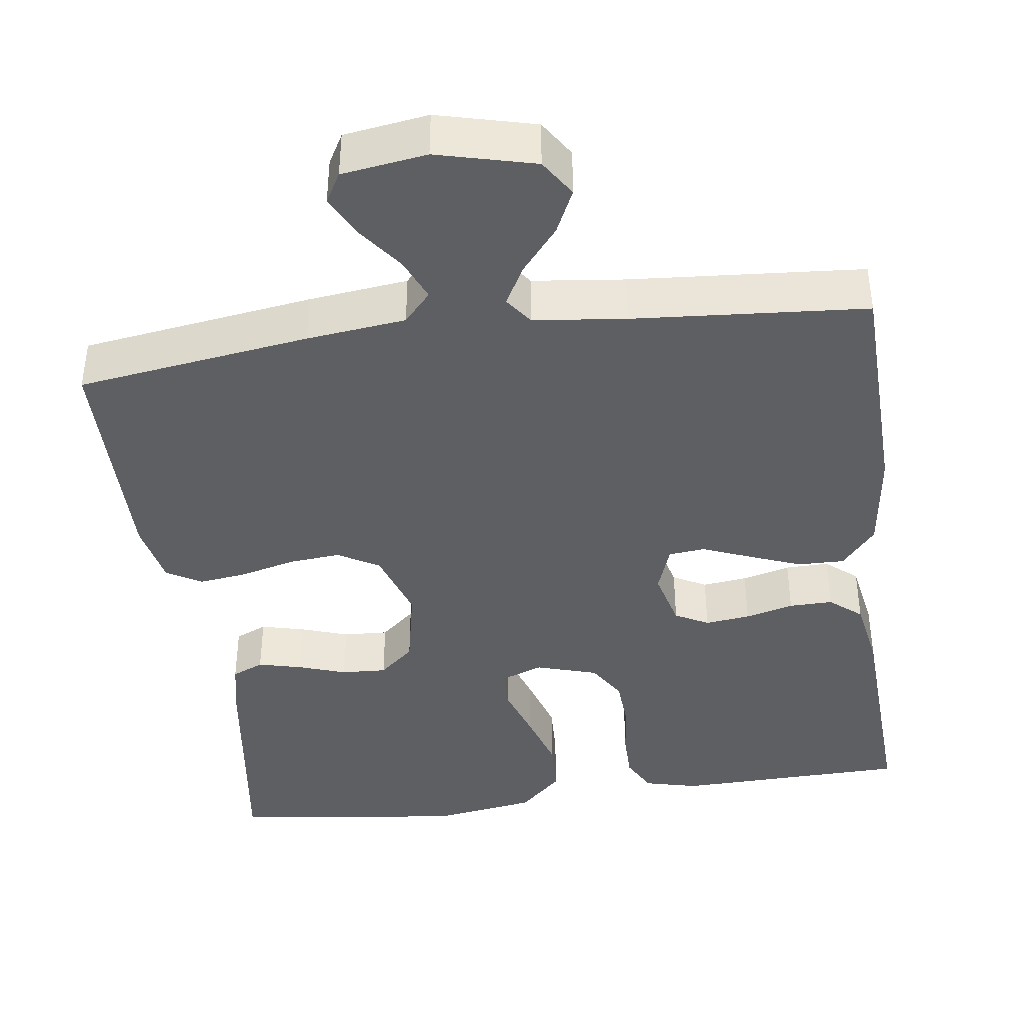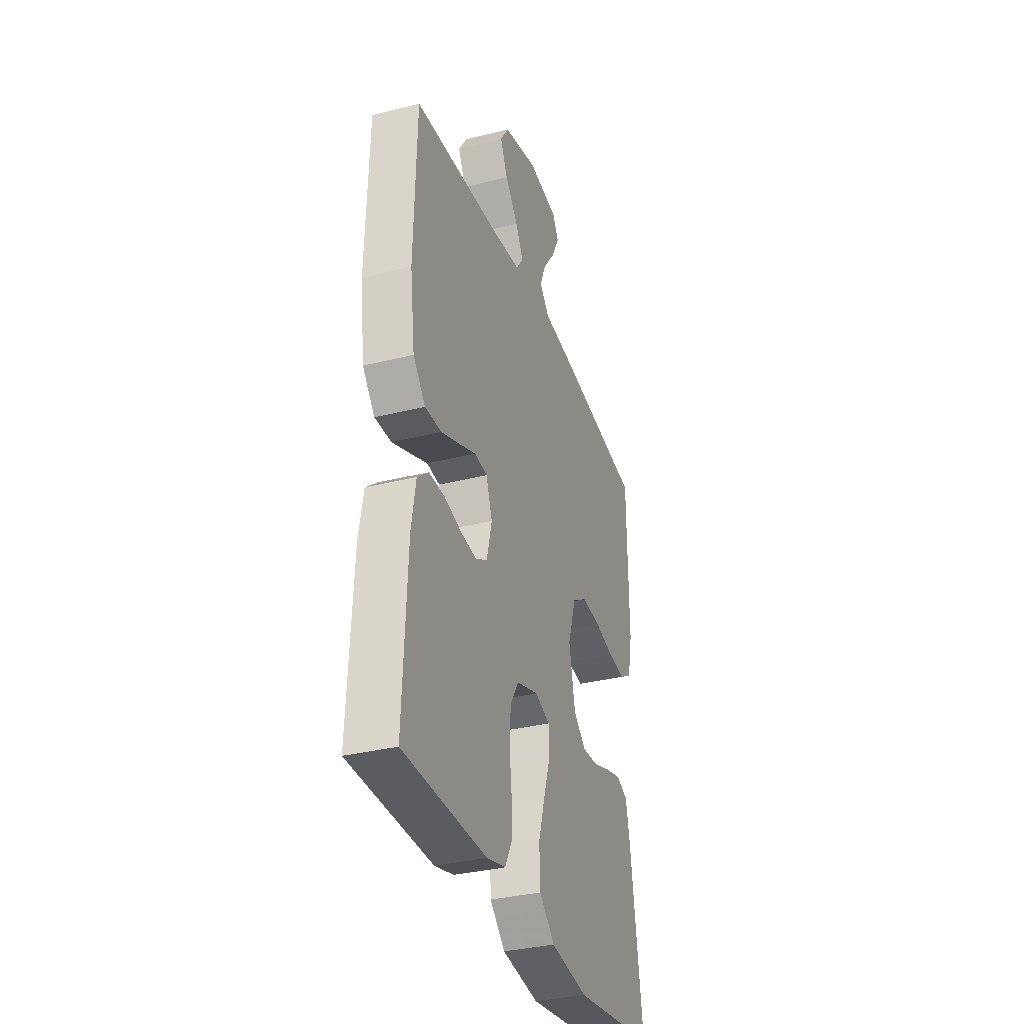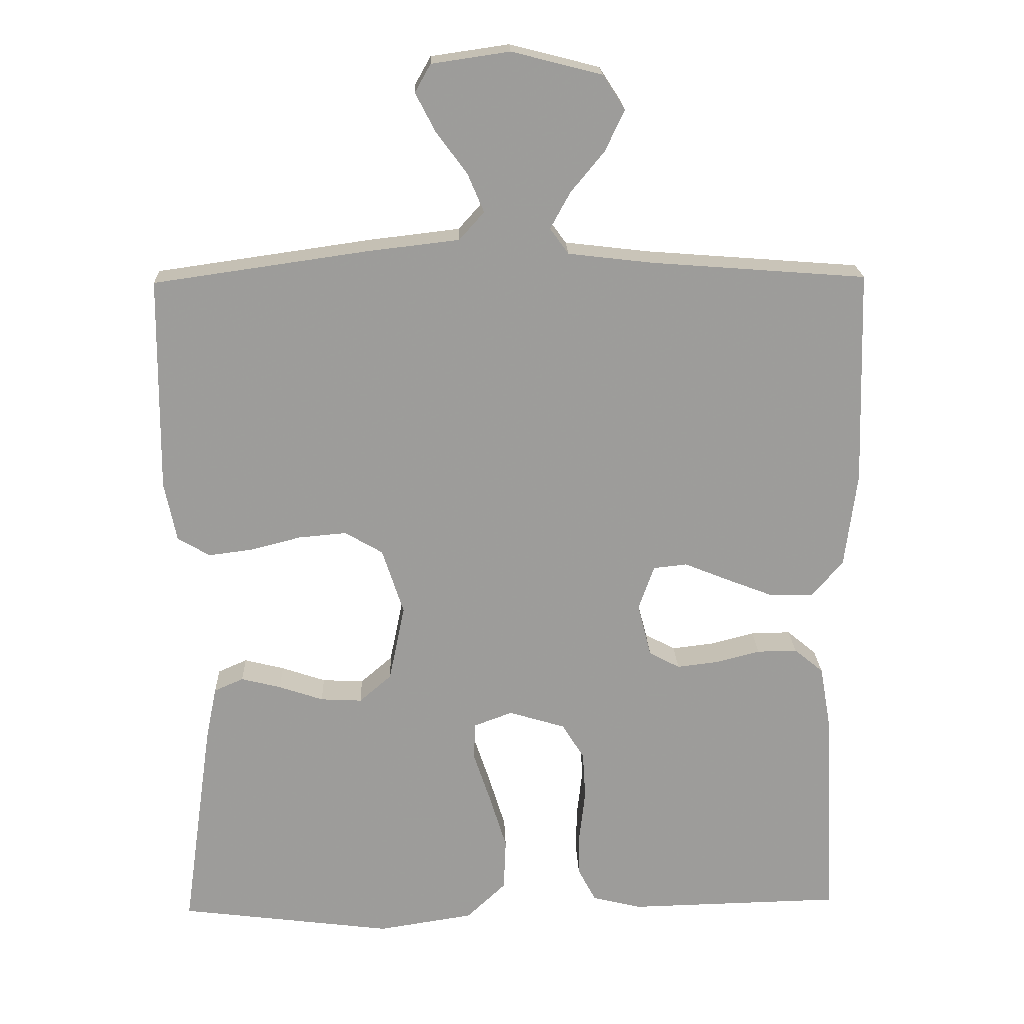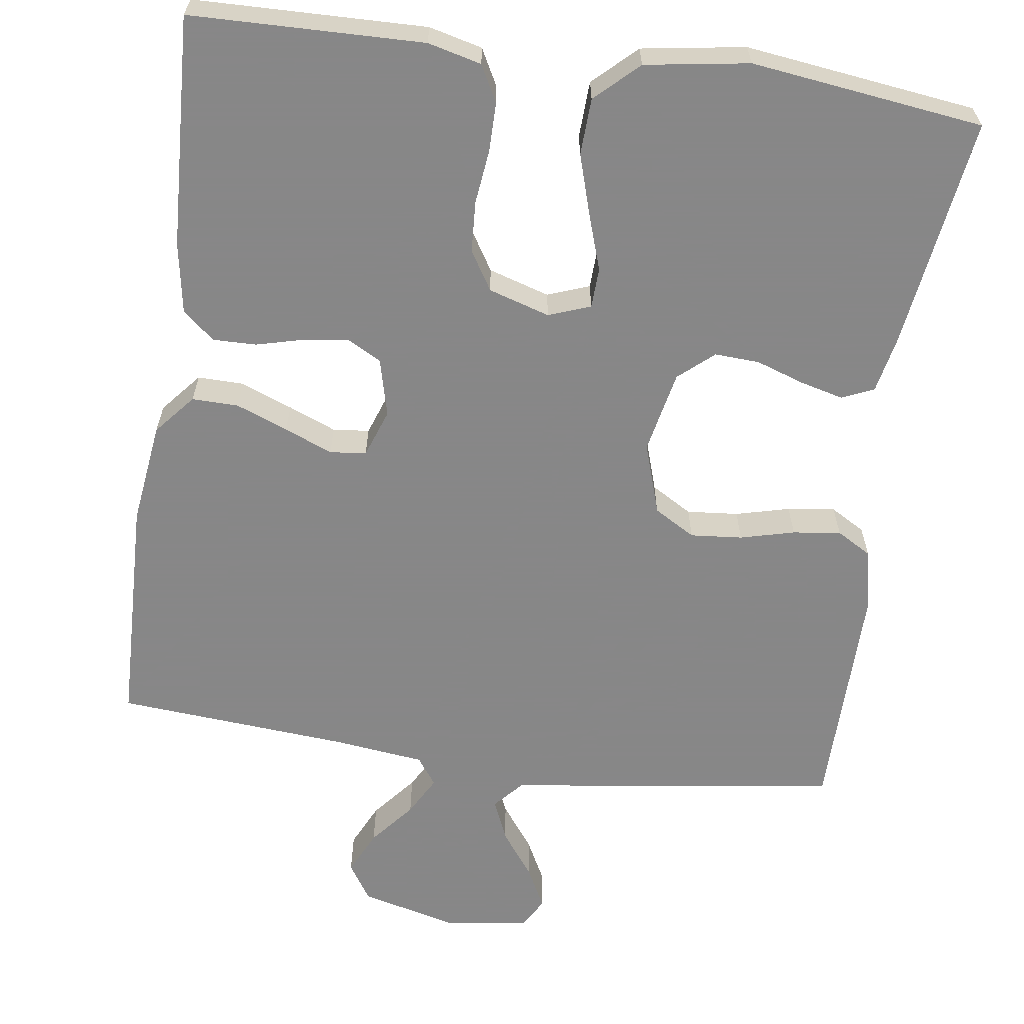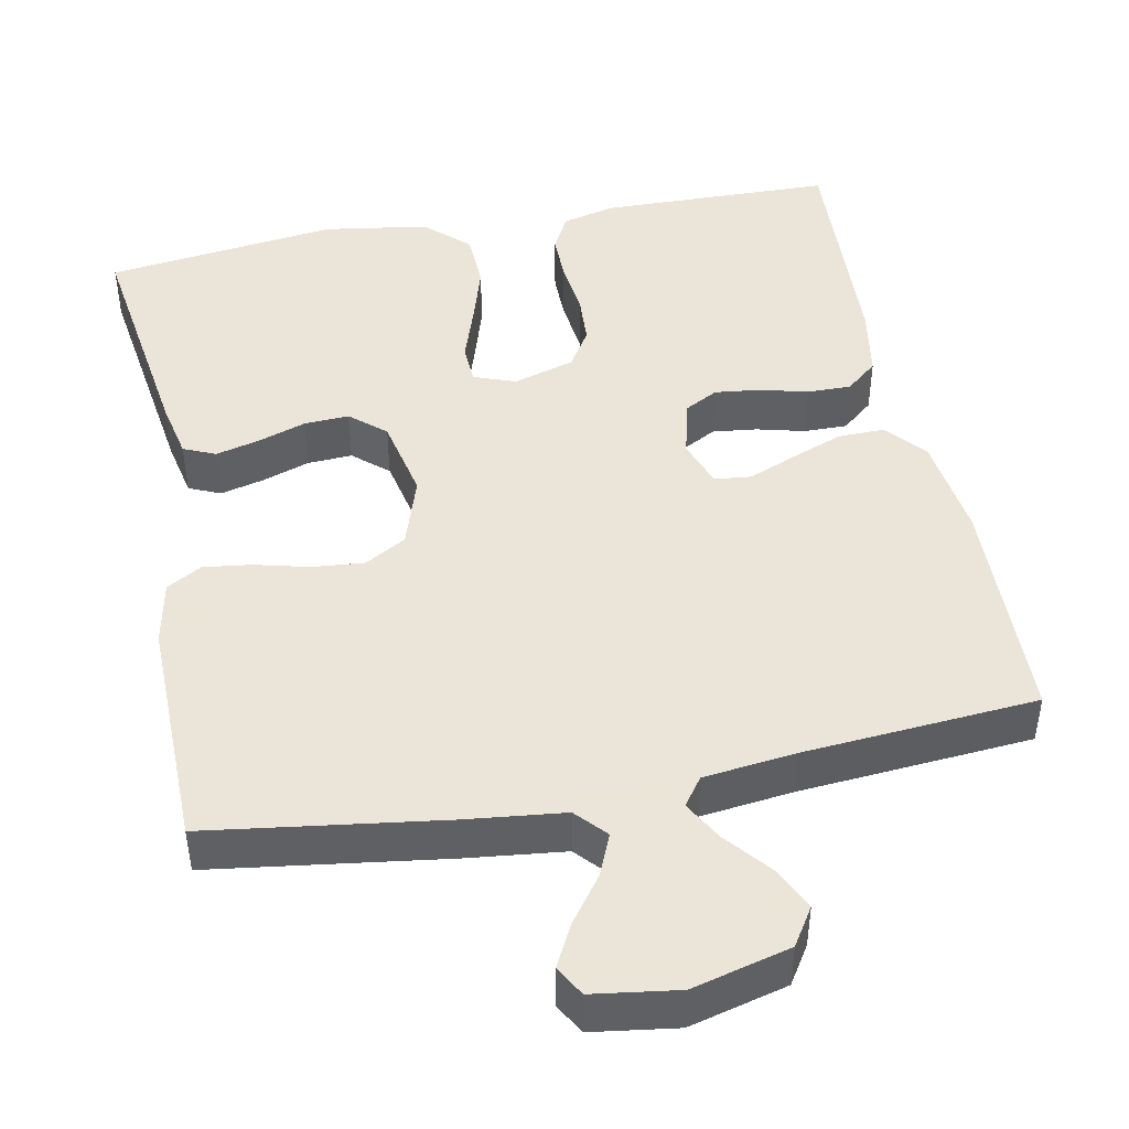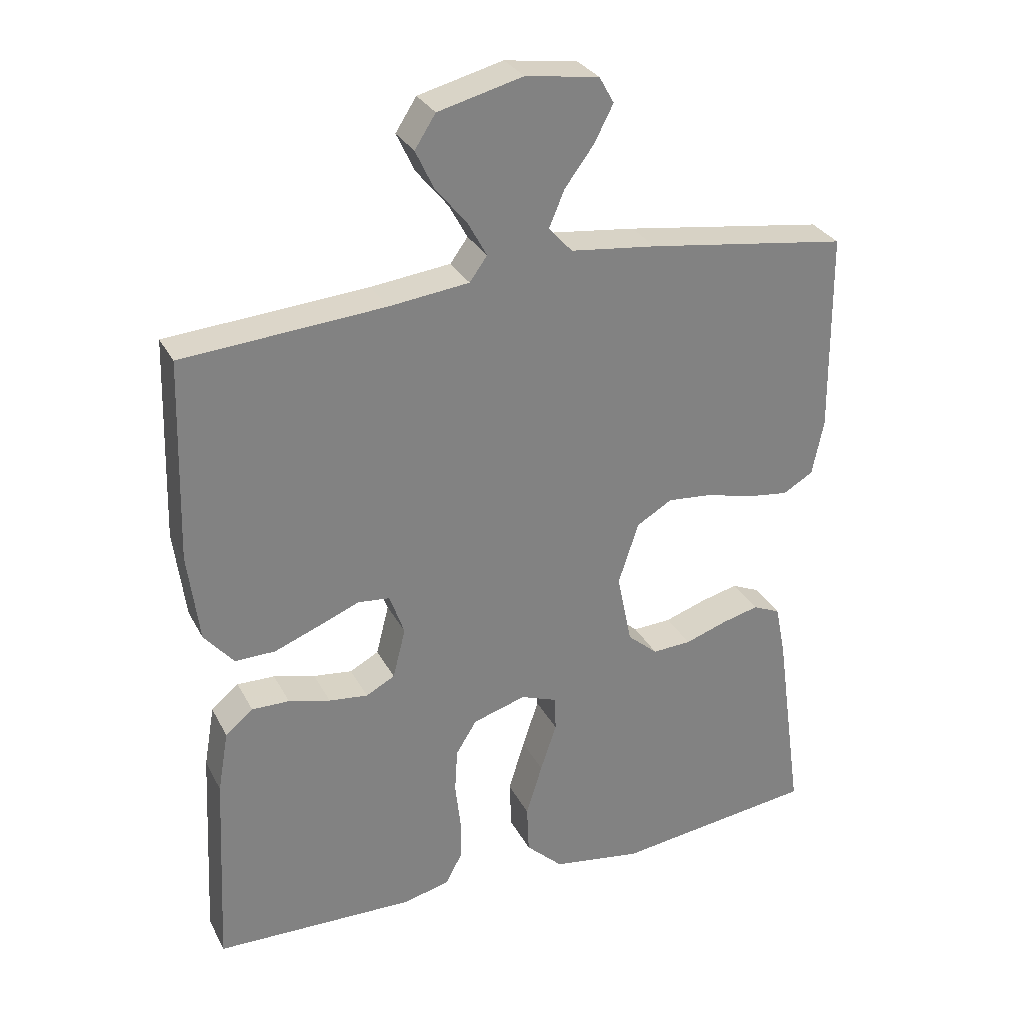
<metadata>
{"format":"obj","ext":"obj","renderer":"f3d","projection":"perspective","resolution":1024,"background":"white","views":[{"elev":-40.7,"azim":7.8,"up":"+Y"},{"elev":-33.6,"azim":109.0,"up":"+Z"},{"elev":19.9,"azim":-2.0,"up":"+Z"},{"elev":-62.6,"azim":171.9,"up":"+Y"},{"elev":45.5,"azim":-11.3,"up":"+Y"},{"elev":29.9,"azim":156.6,"up":"+Z"}]}
</metadata>
<code>
v 0.5 0.07 -0.5
v 0.2 0.07 -0.507
v 0.131 0.07 -0.49
v 0.106 0.07 -0.443
v 0.106 0.07 -0.38
v 0.114 0.07 -0.31
v 0.11 0.07 -0.244
v 0.079 0.07 -0.194
v 0 0.07 -0.17
v -0.054 0.07 -0.19
v -0.056 0.07 -0.242
v -0.032 0.07 -0.314
v -0.008 0.07 -0.392
v -0.011 0.07 -0.465
v -0.066 0.07 -0.517
v -0.2 0.07 -0.538
v -0.5 0.07 -0.5
v -0.458 0.07 -0.2
v -0.443 0.07 -0.126
v -0.402 0.07 -0.108
v -0.346 0.07 -0.122
v -0.284 0.07 -0.143
v -0.226 0.07 -0.146
v -0.181 0.07 -0.107
v -0.159 0.07 0
v -0.189 0.07 0.092
v -0.242 0.07 0.123
v -0.309 0.07 0.117
v -0.379 0.07 0.099
v -0.441 0.07 0.091
v -0.486 0.07 0.117
v -0.503 0.07 0.2
v -0.5 0.07 0.5
v -0.2 0.07 0.543
v -0.072 0.07 0.558
v -0.037 0.07 0.597
v -0.06 0.07 0.651
v -0.103 0.07 0.709
v -0.131 0.07 0.763
v -0.109 0.07 0.802
v 0 0.07 0.818
v 0.126 0.07 0.786
v 0.157 0.07 0.738
v 0.13 0.07 0.681
v 0.083 0.07 0.624
v 0.055 0.07 0.573
v 0.081 0.07 0.537
v 0.2 0.07 0.523
v 0.5 0.07 0.5
v 0.509 0.07 0.2
v 0.492 0.07 0.067
v 0.448 0.07 0.015
v 0.388 0.07 0.016
v 0.321 0.07 0.042
v 0.259 0.07 0.067
v 0.212 0.07 0.062
v 0.19 0.07 0
v 0.209 0.07 -0.075
v 0.252 0.07 -0.098
v 0.31 0.07 -0.091
v 0.372 0.07 -0.075
v 0.428 0.07 -0.074
v 0.469 0.07 -0.108
v 0.485 0.07 -0.2
v 0.5 0 -0.5
v 0.2 0 -0.507
v 0.131 0 -0.49
v 0.106 0 -0.443
v 0.106 0 -0.38
v 0.114 0 -0.31
v 0.11 0 -0.244
v 0.079 0 -0.194
v 0 0 -0.17
v -0.054 0 -0.19
v -0.056 0 -0.242
v -0.032 0 -0.314
v -0.008 0 -0.392
v -0.011 0 -0.465
v -0.066 0 -0.517
v -0.2 0 -0.538
v -0.5 0 -0.5
v -0.458 0 -0.2
v -0.443 0 -0.126
v -0.402 0 -0.108
v -0.346 0 -0.122
v -0.284 0 -0.143
v -0.226 0 -0.146
v -0.181 0 -0.107
v -0.159 0 0
v -0.189 0 0.092
v -0.242 0 0.123
v -0.309 0 0.117
v -0.379 0 0.099
v -0.441 0 0.091
v -0.486 0 0.117
v -0.503 0 0.2
v -0.5 0 0.5
v -0.2 0 0.543
v -0.072 0 0.558
v -0.037 0 0.597
v -0.06 0 0.651
v -0.103 0 0.709
v -0.131 0 0.763
v -0.109 0 0.802
v 0 0 0.818
v 0.126 0 0.786
v 0.157 0 0.738
v 0.13 0 0.681
v 0.083 0 0.624
v 0.055 0 0.573
v 0.081 0 0.537
v 0.2 0 0.523
v 0.5 0 0.5
v 0.509 0 0.2
v 0.492 0 0.067
v 0.448 0 0.015
v 0.388 0 0.016
v 0.321 0 0.042
v 0.259 0 0.067
v 0.212 0 0.062
v 0.19 0 0
v 0.209 0 -0.075
v 0.252 0 -0.098
v 0.31 0 -0.091
v 0.372 0 -0.075
v 0.428 0 -0.074
v 0.469 0 -0.108
v 0.485 0 -0.2
f 4 5 6
f 3 4 6
f 2 3 6
f 1 2 6
f 64 1 6
f 63 64 6
f 62 63 6
f 61 62 6
f 60 61 6
f 59 60 6 7
f 58 59 7 8
f 57 58 8 9
f 56 57 9 10
f 53 54 55
f 52 53 55
f 51 52 55
f 50 51 55
f 49 50 55
f 48 49 55
f 47 48 55 56
f 46 47 56 10
f 43 44 45
f 42 43 45
f 41 42 45
f 40 41 45
f 39 40 45
f 38 39 45
f 37 38 45
f 36 37 45 46
f 35 36 46 10
f 33 34 35
f 32 33 35
f 31 32 35
f 30 31 35
f 29 30 35
f 28 29 35
f 27 28 35
f 26 27 35
f 35 10 11
f 26 35 11
f 25 26 11
f 20 21 22
f 19 20 22
f 18 19 22
f 17 18 22
f 16 17 22
f 15 16 22
f 14 15 22
f 13 14 22
f 12 13 22
f 11 12 22
f 11 22 23
f 24 25 11
f 11 23 24
f 70 69 68
f 70 68 67
f 70 67 66
f 70 66 65
f 70 65 128
f 70 128 127
f 70 127 126
f 70 126 125
f 70 125 124
f 71 70 124 123
f 72 71 123 122
f 73 72 122 121
f 74 73 121 120
f 119 118 117
f 119 117 116
f 119 116 115
f 119 115 114
f 119 114 113
f 119 113 112
f 120 119 112 111
f 74 120 111 110
f 109 108 107
f 109 107 106
f 109 106 105
f 109 105 104
f 109 104 103
f 109 103 102
f 109 102 101
f 110 109 101 100
f 74 110 100 99
f 99 98 97
f 99 97 96
f 99 96 95
f 99 95 94
f 99 94 93
f 99 93 92
f 99 92 91
f 99 91 90
f 75 74 99
f 75 99 90
f 75 90 89
f 86 85 84
f 86 84 83
f 86 83 82
f 86 82 81
f 86 81 80
f 86 80 79
f 86 79 78
f 86 78 77
f 86 77 76
f 86 76 75
f 87 86 75
f 75 89 88
f 88 87 75
f 1 65 66 2
f 2 66 67 3
f 3 67 68 4
f 4 68 69 5
f 5 69 70 6
f 6 70 71 7
f 7 71 72 8
f 8 72 73 9
f 9 73 74 10
f 10 74 75 11
f 11 75 76 12
f 12 76 77 13
f 13 77 78 14
f 14 78 79 15
f 15 79 80 16
f 16 80 81 17
f 17 81 82 18
f 18 82 83 19
f 19 83 84 20
f 20 84 85 21
f 21 85 86 22
f 22 86 87 23
f 23 87 88 24
f 24 88 89 25
f 25 89 90 26
f 26 90 91 27
f 27 91 92 28
f 28 92 93 29
f 29 93 94 30
f 30 94 95 31
f 31 95 96 32
f 32 96 97 33
f 33 97 98 34
f 34 98 99 35
f 35 99 100 36
f 36 100 101 37
f 37 101 102 38
f 38 102 103 39
f 39 103 104 40
f 40 104 105 41
f 41 105 106 42
f 42 106 107 43
f 43 107 108 44
f 44 108 109 45
f 45 109 110 46
f 46 110 111 47
f 47 111 112 48
f 48 112 113 49
f 49 113 114 50
f 50 114 115 51
f 51 115 116 52
f 52 116 117 53
f 53 117 118 54
f 54 118 119 55
f 55 119 120 56
f 56 120 121 57
f 57 121 122 58
f 58 122 123 59
f 59 123 124 60
f 60 124 125 61
f 61 125 126 62
f 62 126 127 63
f 63 127 128 64
f 64 128 65 1

</code>
